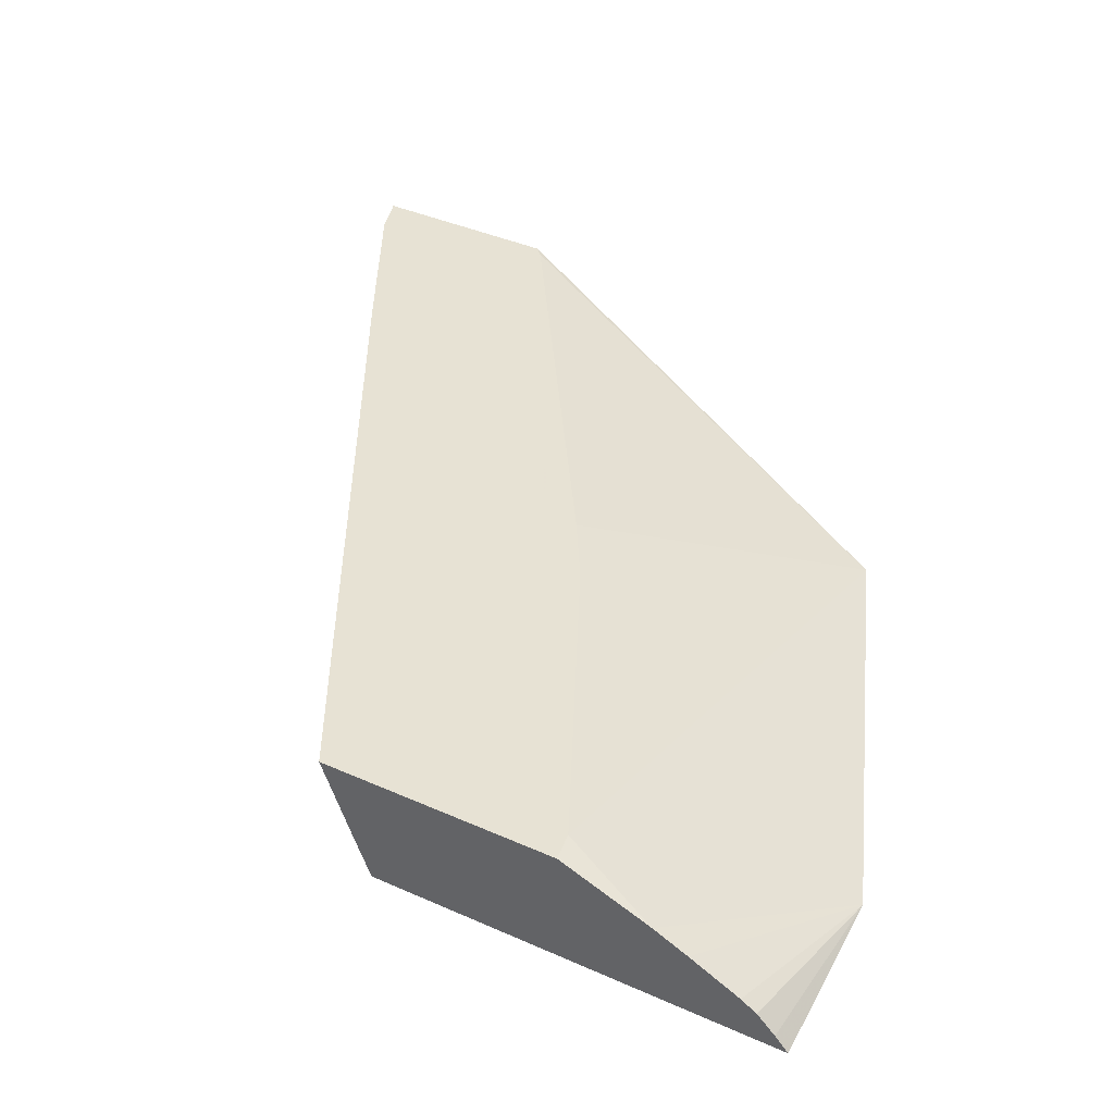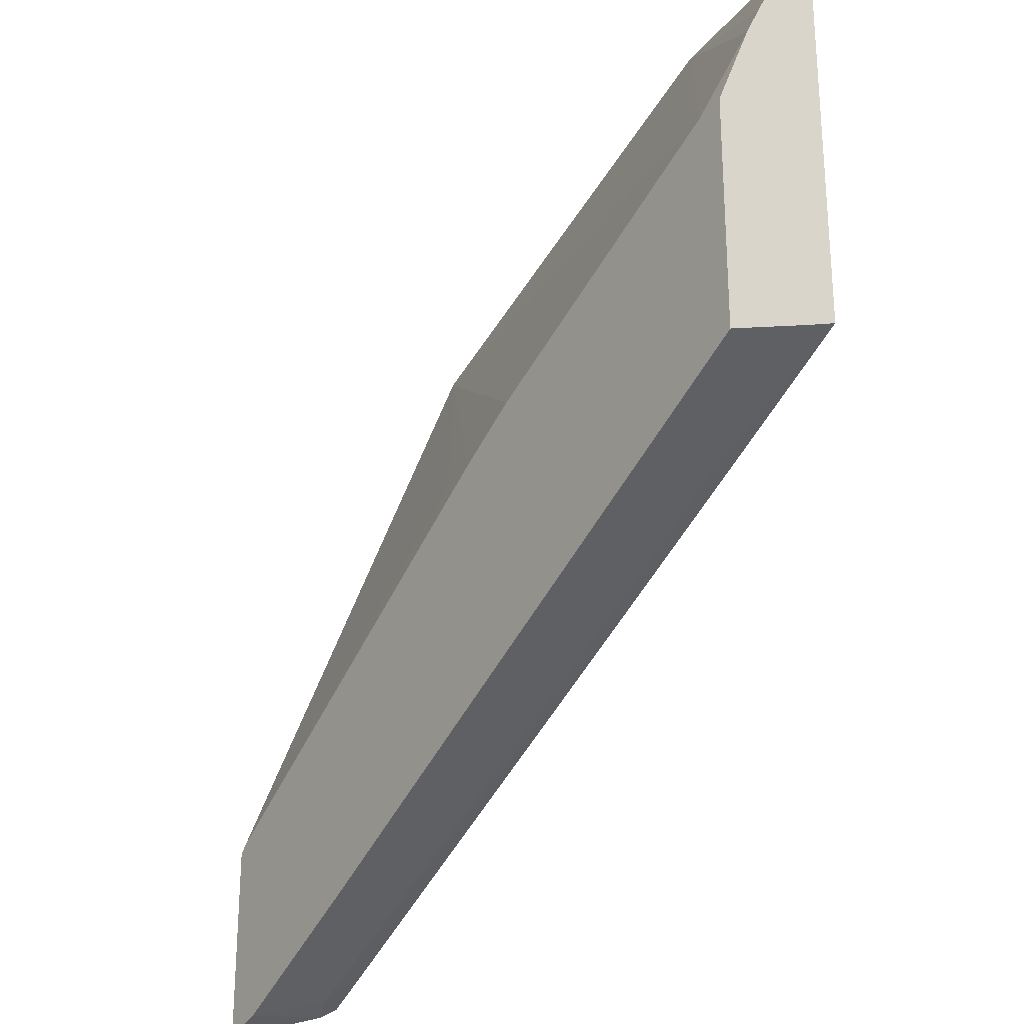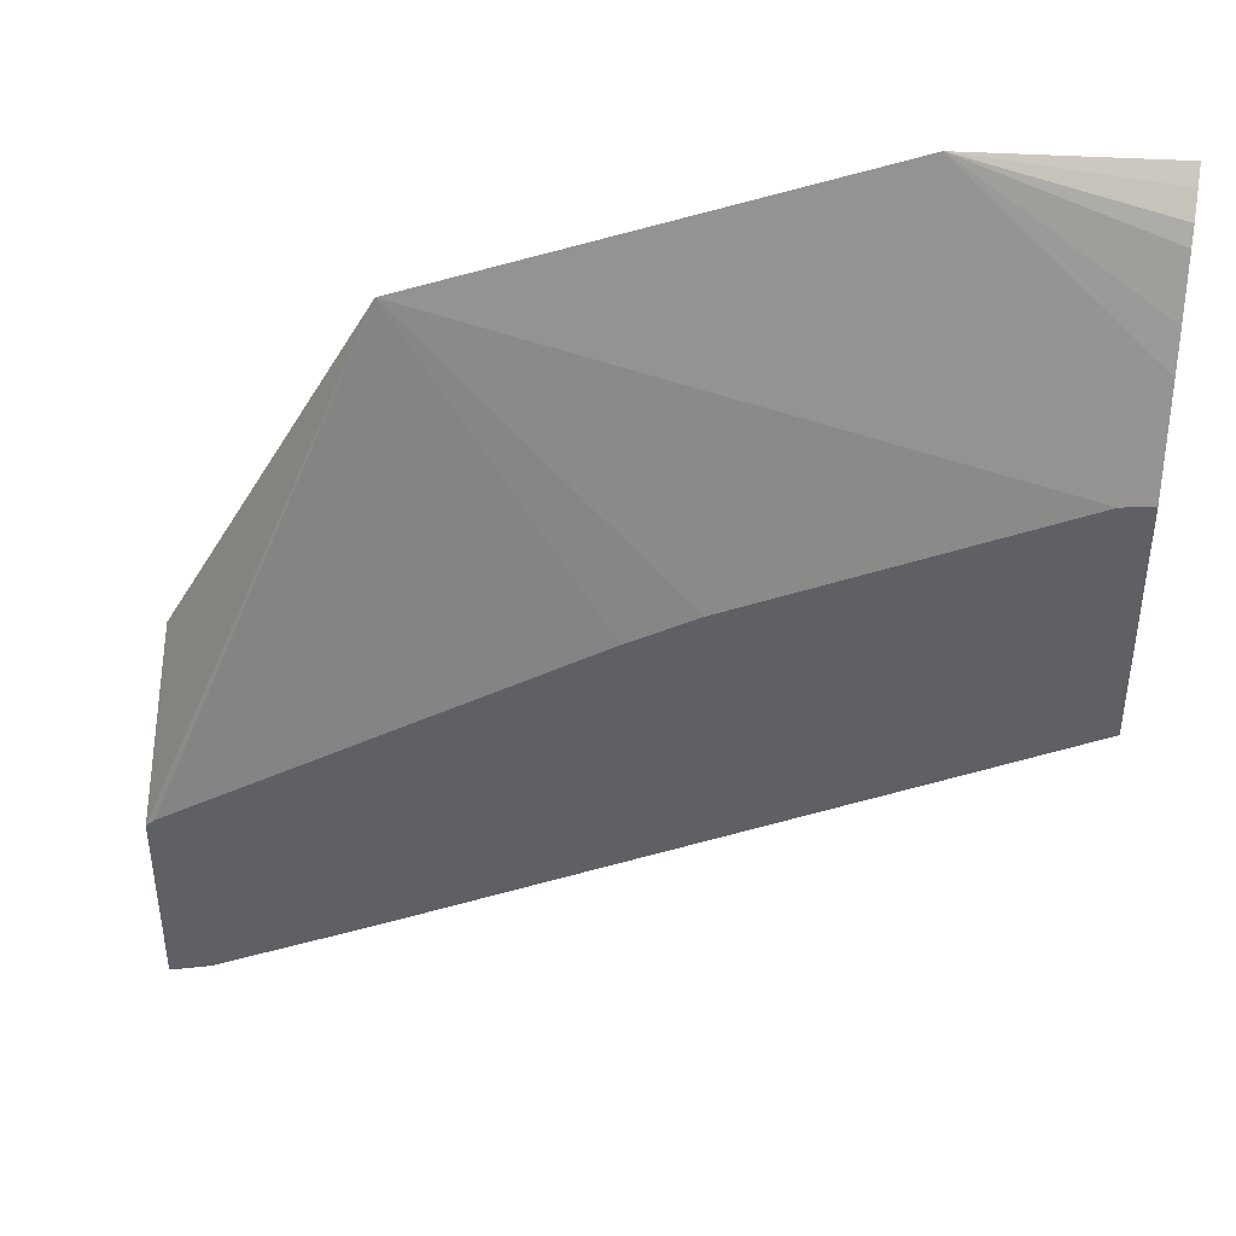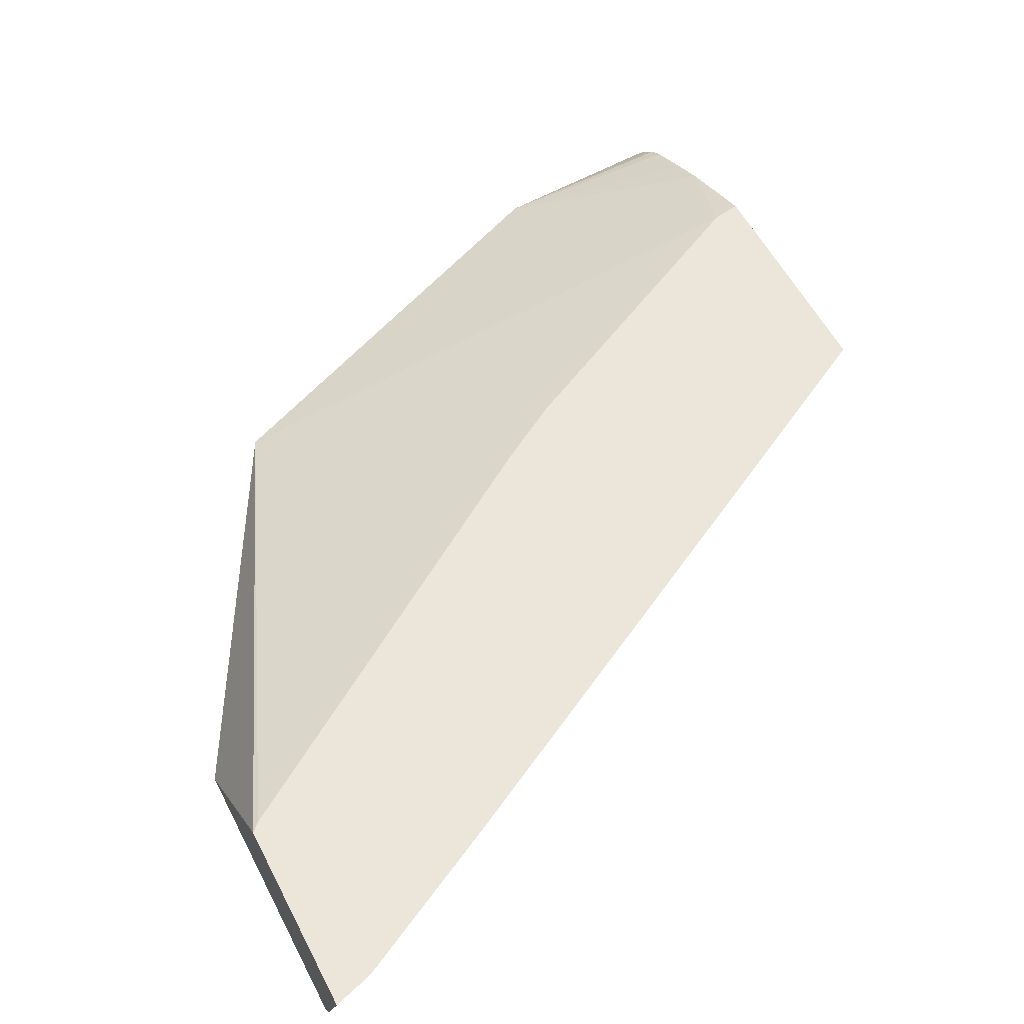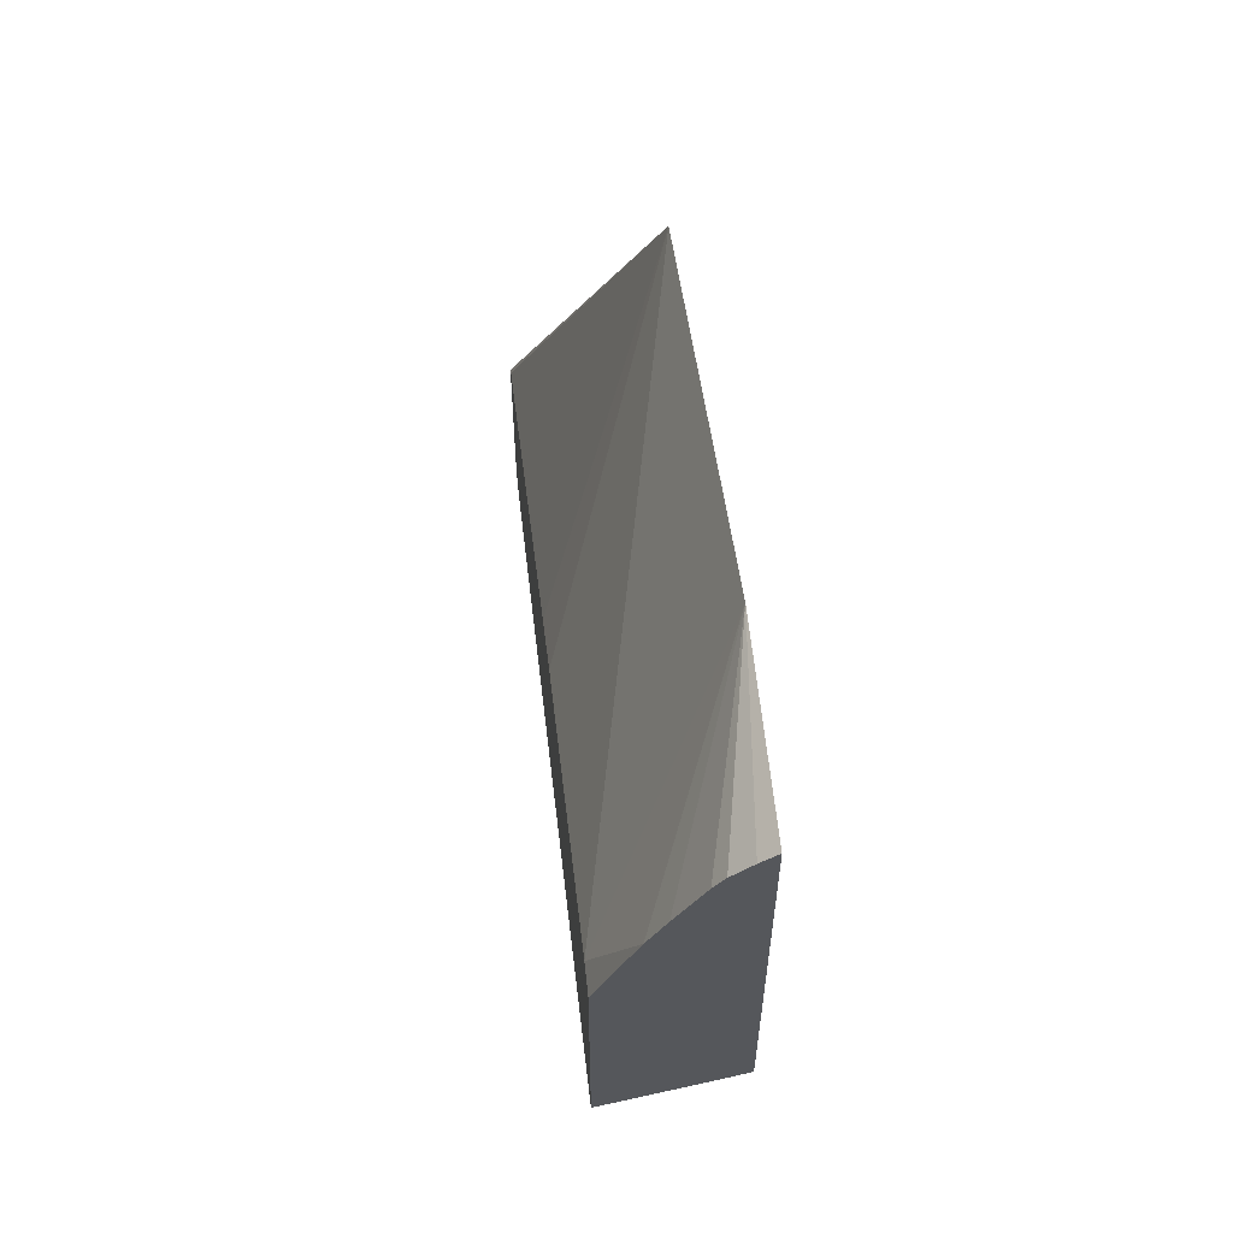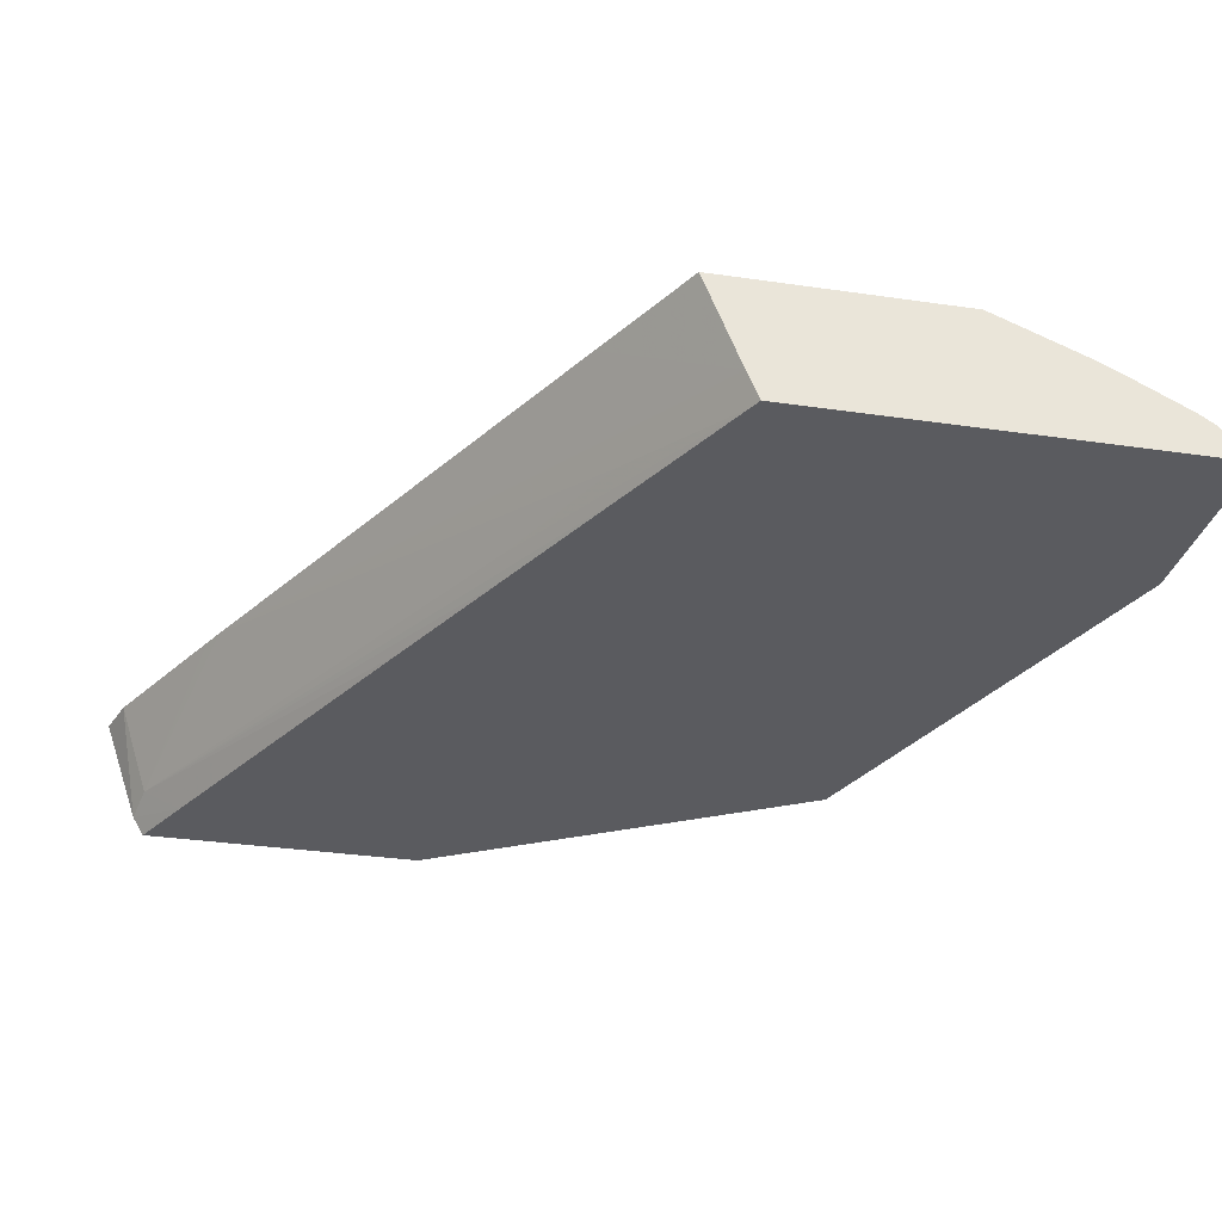
<metadata>
{"format":"obj","ext":"obj","renderer":"f3d","projection":"perspective","resolution":1024,"background":"white","views":[{"elev":39.7,"azim":118.9,"up":"+Z"},{"elev":-26.4,"azim":55.1,"up":"+Y"},{"elev":42.9,"azim":8.9,"up":"+Y"},{"elev":56.7,"azim":-27.1,"up":"+Z"},{"elev":62.1,"azim":84.2,"up":"+Y"},{"elev":-32.9,"azim":78.6,"up":"+Z"}]}
</metadata>
<code>
v -0.02976 -0.0408 0.005698
v -0.02976 -0.04002 0.003423
v -0.02885 -0.0405 0.005698
v -0.02976 -0.03649 0.005698
v -0.02907 -0.03984 0.00373
v -0.02976 -0.03976 0.003001
v -0.02835 -0.03903 0.003001
v -0.02569 -0.03884 0.005698
v -0.02956 -0.0363 0.005698
v -0.02514 -0.02525 0.003001
v -0.02976 -0.03357 0.003001
v -0.02527 -0.03861 0.005698
v -0.02411 -0.03679 0.003001
v -0.02103 -0.03516 0.003001
v -0.01796 -0.03353 0.003001
v -0.0149 -0.03189 0.003001
v -0.01778 -0.03363 0.003428
v -0.02043 -0.03029 0.005698
v -0.02161 -0.03017 0.005404
v -0.01897 -0.02941 0.005698
v -0.01225 -0.02602 0.005698
v -0.01565 -0.02127 0.003001
v -0.0147 -0.032 0.003513
v -0.01162 -0.03038 0.003631
v -0.01415 -0.03255 0.005698
v -0.01185 -0.03025 0.003001
v -0.01162 -0.02591 0.005698
v -0.01162 -0.02391 0.004877
v -0.01162 -0.02316 0.00451
v -0.01162 -0.02239 0.004113
v -0.01162 -0.02206 0.003947
v -0.01162 -0.02172 0.003728
v -0.01162 -0.02133 0.003331
v -0.01162 -0.02104 0.003001
v -0.01162 -0.03012 0.003001
v -0.01162 -0.03116 0.005698
f 1 2 3
f 1 3 8
f 1 8 12
f 1 12 25
f 1 25 36
f 1 36 27
f 1 27 21
f 1 21 20
f 1 20 18
f 1 18 9
f 1 9 4
f 1 4 11
f 1 11 6
f 1 6 2
f 2 5 3
f 2 6 7
f 2 7 5
f 3 5 8
f 4 9 10
f 4 10 11
f 5 12 8
f 5 7 13
f 5 13 14
f 5 14 15
f 5 15 16
f 5 16 17
f 5 17 12
f 6 11 10
f 6 10 22
f 6 22 34
f 6 34 35
f 6 35 26
f 6 26 16
f 6 16 15
f 6 15 14
f 6 14 13
f 6 13 7
f 9 18 19
f 9 19 10
f 10 19 18
f 10 18 20
f 10 20 21
f 10 21 22
f 12 17 23
f 12 23 24
f 12 24 25
f 16 26 17
f 17 26 23
f 21 27 28
f 21 28 22
f 22 28 29
f 22 29 30
f 22 30 31
f 22 31 32
f 22 32 33
f 22 33 34
f 23 26 35
f 23 35 24
f 24 35 34
f 24 34 33
f 24 33 32
f 24 32 31
f 24 31 30
f 24 30 29
f 24 29 28
f 24 28 27
f 24 27 36
f 24 36 25

</code>
